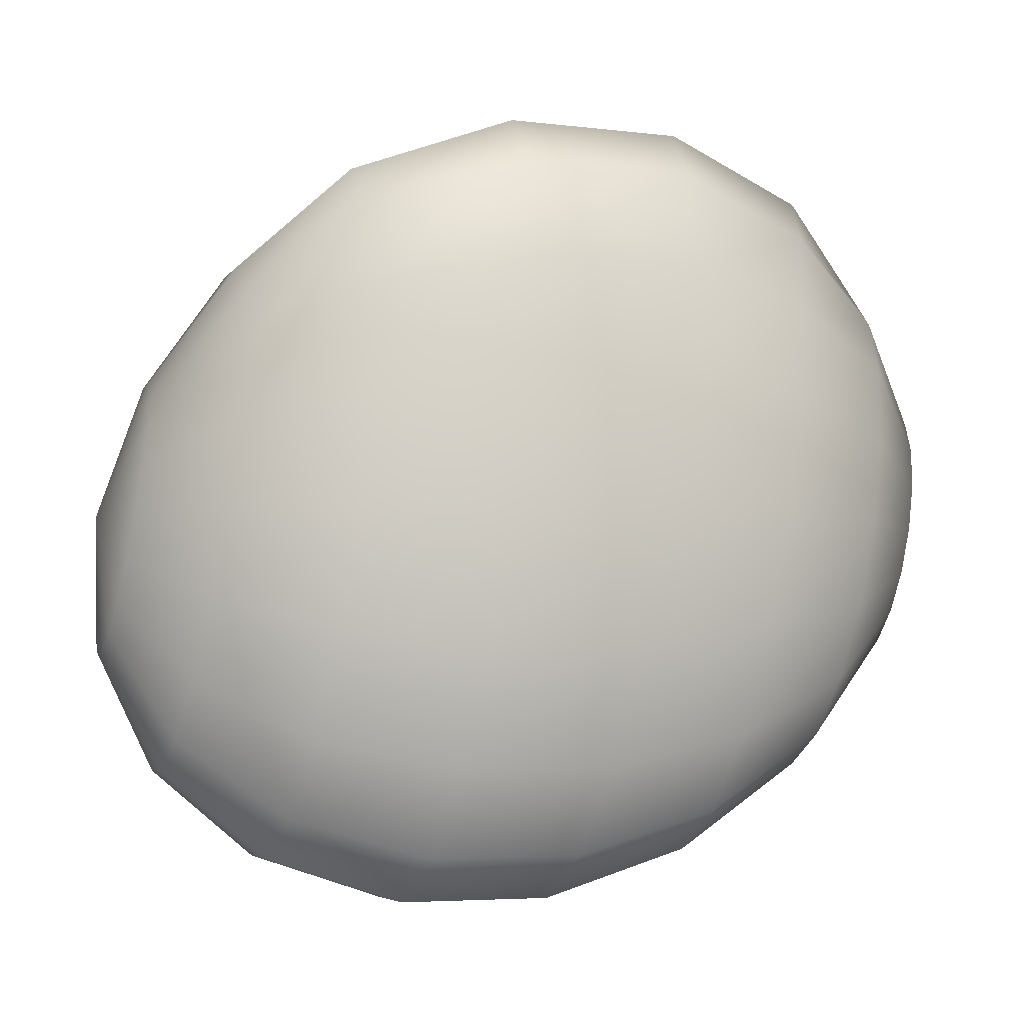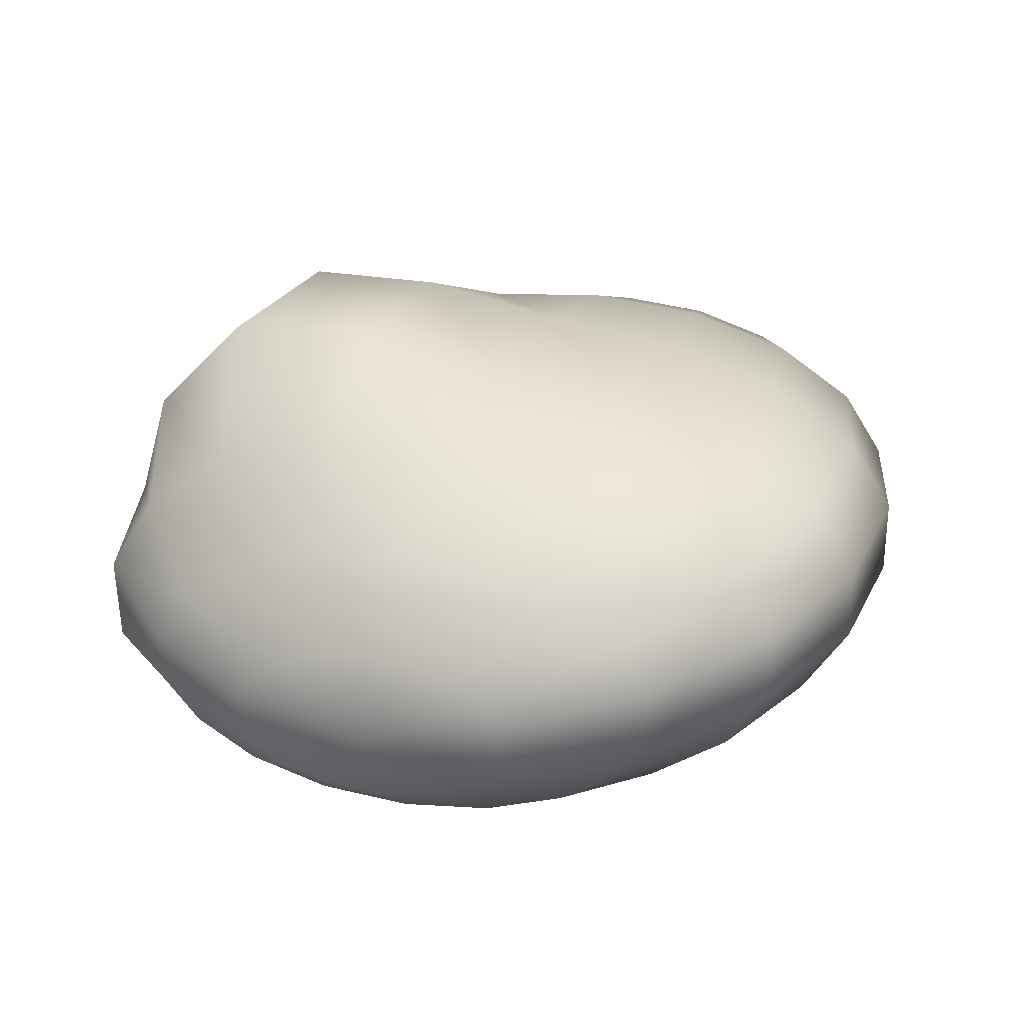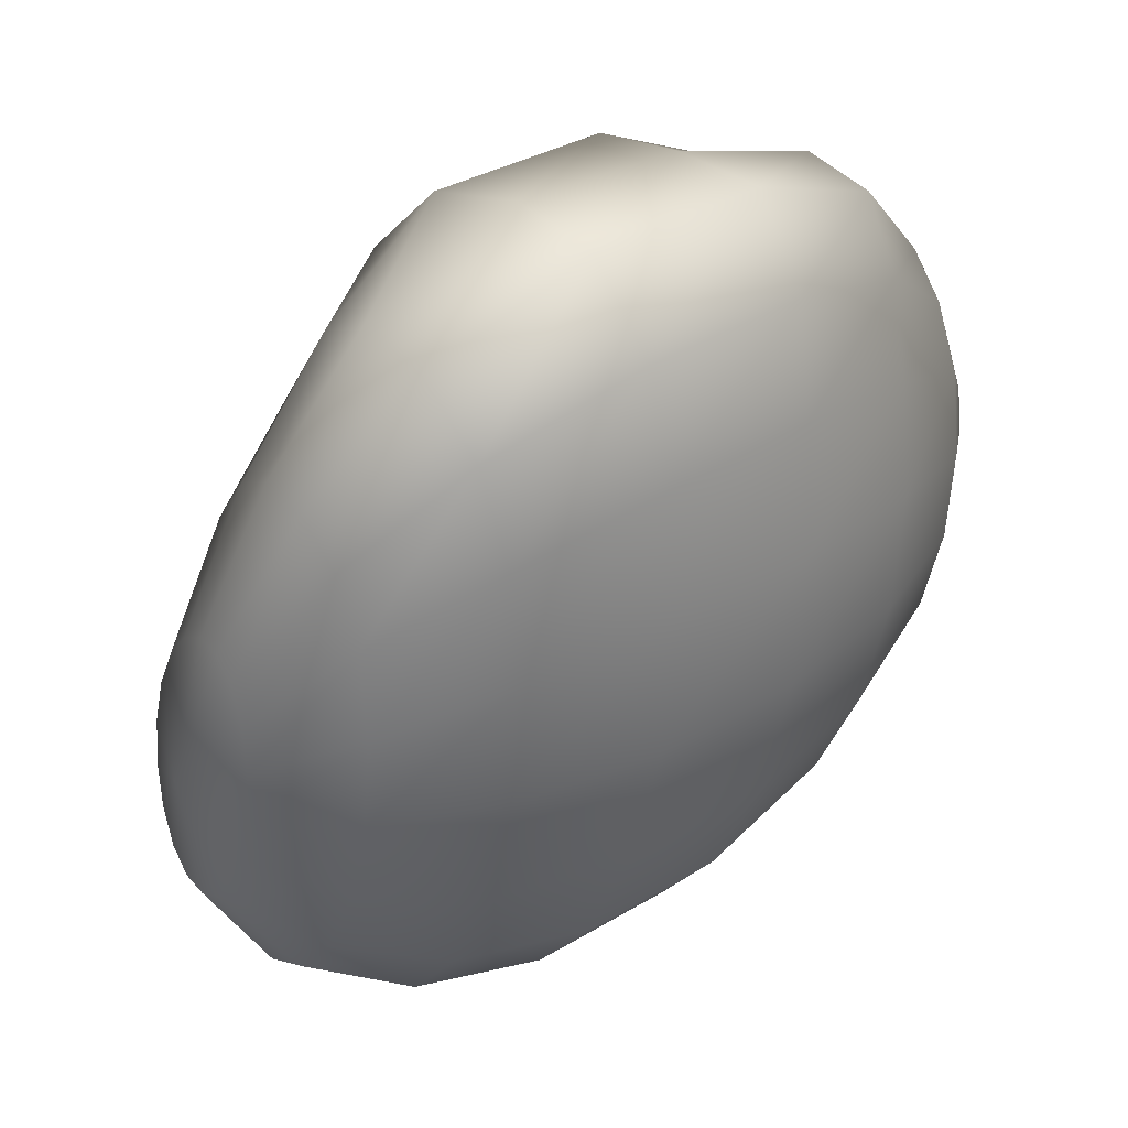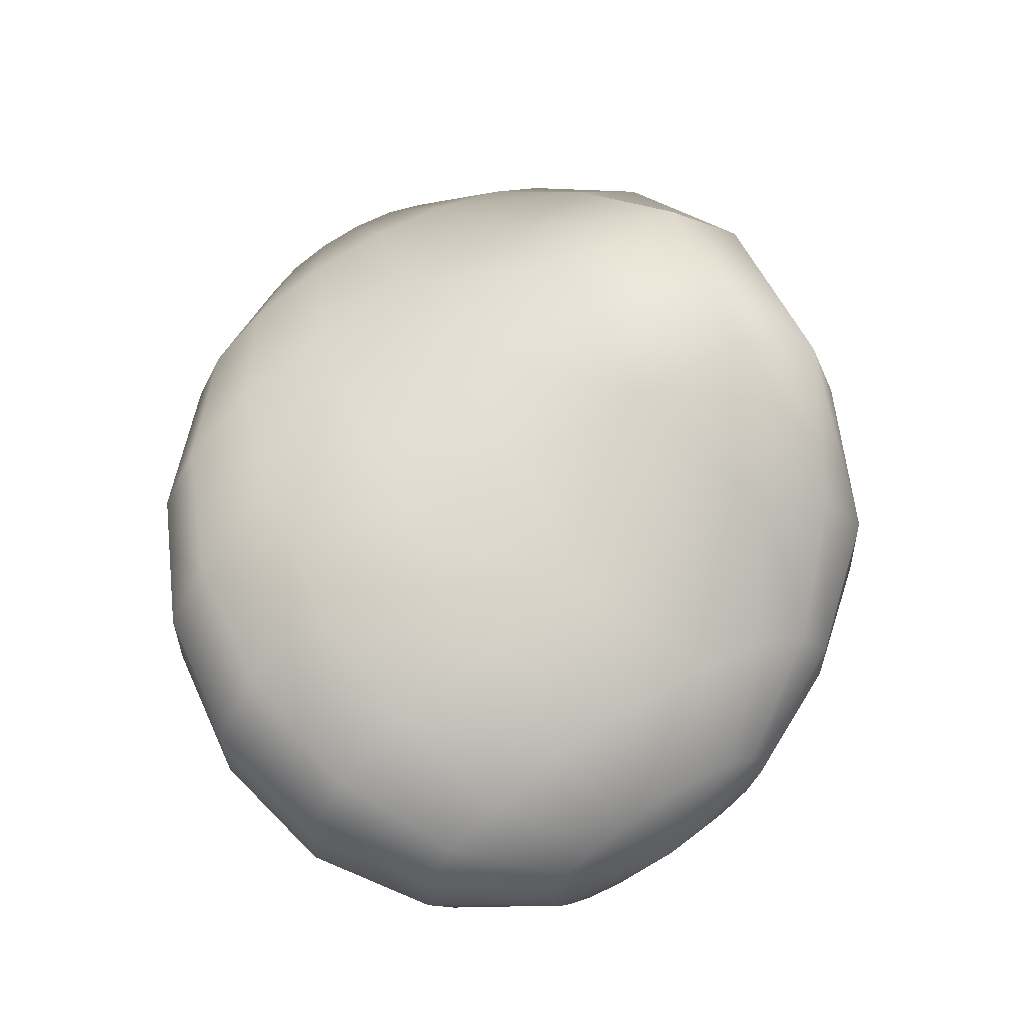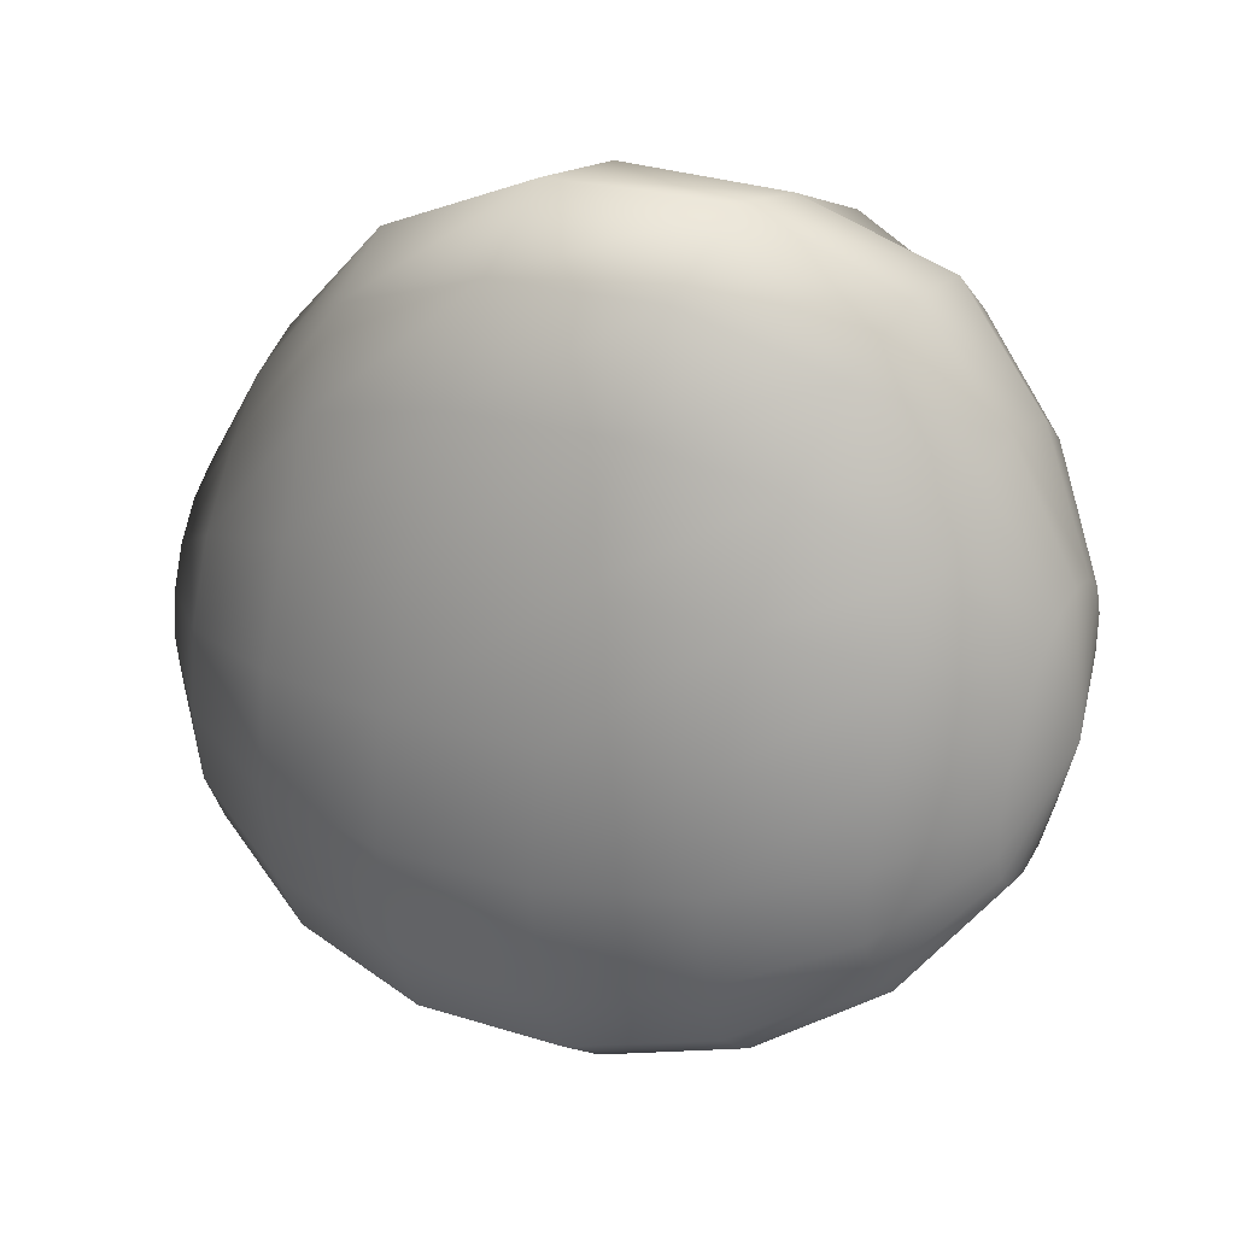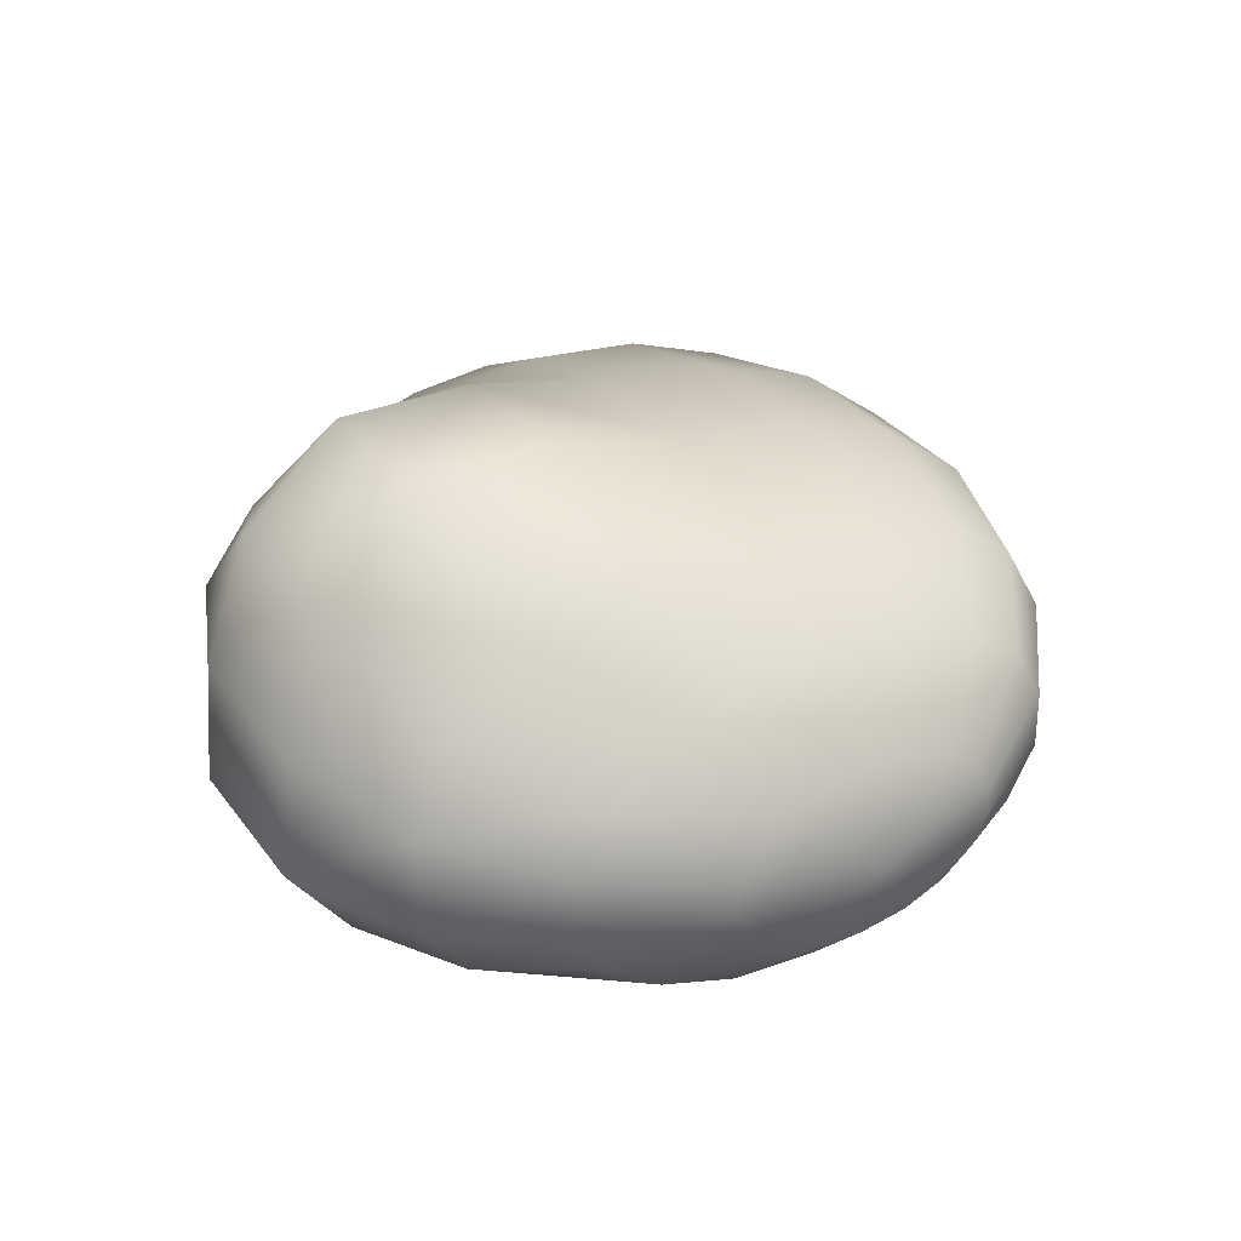
<metadata>
{"format":"obj","ext":"obj","renderer":"f3d","projection":"perspective","resolution":1024,"background":"white","views":[{"elev":-5.4,"azim":160.8,"up":"+Y"},{"elev":28.7,"azim":-68.1,"up":"+Z"},{"elev":39.3,"azim":142.9,"up":"+Y"},{"elev":58.4,"azim":65.3,"up":"+Z"},{"elev":20.6,"azim":-150.2,"up":"+Y"},{"elev":27.2,"azim":-117.3,"up":"+Z"}]}
</metadata>
<code>
v  -5.531 10.75 -17.03
v  -5.716 10.76 -17.61
v  -5.769 11.09 -17.57
v  -5.816 11.38 -17.47
v  -5.853 11.6 -17.32
v  -5.873 11.72 -17.13
v  -5.876 11.72 -16.93
v  -5.86 11.6 -16.75
v  -5.828 11.38 -16.59
v  -5.783 11.09 -16.49
v  -5.731 10.76 -16.46
v  -5.678 10.42 -16.49
v  -5.63 10.13 -16.59
v  -5.594 9.908 -16.75
v  -5.573 9.792 -16.93
v  -5.571 9.792 -17.13
v  -5.587 9.908 -17.32
v  -5.619 10.13 -17.47
v  -5.664 10.42 -17.57
v  -6.364 11.39 -18.06
v  -6.264 10.76 -18.12
v  -6.452 11.94 -17.87
v  -6.486 12.36 -17.6
v  -6.487 12.6 -17.24
v  -6.492 12.6 -16.84
v  -6.507 12.36 -16.49
v  -6.475 11.94 -16.22
v  -6.391 11.39 -16.03
v  -6.293 10.76 -15.96
v  -6.193 10.13 -16.03
v  -6.104 9.578 -16.22
v  -6.035 9.167 -16.5
v  -5.996 8.948 -16.86
v  -5.992 8.948 -17.23
v  -6.021 9.167 -17.58
v  -6.082 9.577 -17.87
v  -6.166 10.13 -18.06
v  -7.244 11.61 -18.42
v  -7.11 10.77 -18.51
v  -7.324 12.38 -18.24
v  -7.339 12.99 -17.92
v  -7.312 13.36 -17.39
v  -7.333 13.36 -16.72
v  -7.362 12.99 -16.19
v  -7.328 12.39 -15.82
v  -7.273 11.62 -15.67
v  -7.148 10.77 -15.6
v  -7.014 9.919 -15.69
v  -6.893 9.173 -15.94
v  -6.801 8.62 -16.33
v  -6.749 8.326 -16.8
v  -6.742 8.326 -17.31
v  -6.782 8.62 -17.78
v  -6.864 9.173 -18.17
v  -6.978 9.919 -18.42
v  -8.303 11.74 -18.62
v  -8.15 10.77 -18.72
v  -8.428 12.61 -18.41
v  -8.504 13.33 -18.09
v  -8.532 13.81 -17.49
v  -8.556 13.77 -16.67
v  -8.496 13.46 -15.83
v  -8.404 12.75 -15.21
v  -8.309 11.78 -15.19
v  -8.19 10.77 -15.39
v  -8.041 9.811 -15.52
v  -7.904 8.963 -15.8
v  -7.8 8.334 -16.24
v  -7.74 7.999 -16.78
v  -7.732 7.999 -17.36
v  -7.778 8.334 -17.9
v  -7.871 8.963 -18.34
v  -8 9.81 -18.62
v  -9.413 11.75 -18.64
v  -9.261 10.78 -18.74
v  -9.559 12.61 -18.4
v  -9.715 13.32 -18.09
v  -9.85 13.8 -17.5
v  -9.812 13.71 -16.72
v  -9.829 13.45 -15.87
v  -9.748 12.78 -15.16
v  -9.533 11.8 -15.12
v  -9.315 10.78 -15.37
v  -9.151 9.819 -15.53
v  -9.014 8.972 -15.82
v  -8.91 8.342 -16.26
v  -8.85 8.007 -16.8
v  -8.843 8.007 -17.38
v  -8.888 8.342 -17.91
v  -8.981 8.971 -18.35
v  -9.11 9.819 -18.64
v  -10.44 11.64 -18.47
v  -10.31 10.79 -18.56
v  -10.57 12.39 -18.23
v  -10.72 12.98 -17.9
v  -10.89 13.35 -17.42
v  -10.91 13.36 -16.79
v  -10.84 13.03 -16.22
v  -10.72 12.44 -15.79
v  -10.52 11.65 -15.65
v  -10.35 10.79 -15.65
v  -10.21 9.944 -15.74
v  -10.09 9.198 -15.99
v  -9.998 8.645 -16.38
v  -9.945 8.35 -16.85
v  -9.939 8.35 -17.36
v  -9.979 8.645 -17.83
v  -10.06 9.198 -18.22
v  -10.17 9.943 -18.47
v  -11.26 11.43 -18.13
v  -11.16 10.8 -18.2
v  -11.35 11.98 -17.94
v  -11.42 12.39 -17.66
v  -11.49 12.62 -17.31
v  -11.52 12.63 -16.92
v  -11.48 12.4 -16.55
v  -11.38 11.98 -16.28
v  -11.29 11.43 -16.1
v  -11.19 10.8 -16.04
v  -11.09 10.17 -16.1
v  -11 9.615 -16.29
v  -10.93 9.204 -16.58
v  -10.89 8.986 -16.93
v  -10.89 8.986 -17.3
v  -10.92 9.204 -17.66
v  -10.98 9.615 -17.94
v  -11.06 10.17 -18.13
v  -11.78 11.14 -17.66
v  -11.72 10.8 -17.7
v  -11.82 11.43 -17.56
v  -11.86 11.65 -17.41
v  -11.88 11.77 -17.22
v  -11.88 11.77 -17.03
v  -11.87 11.65 -16.84
v  -11.84 11.43 -16.68
v  -11.79 11.14 -16.59
v  -11.74 10.8 -16.55
v  -11.69 10.47 -16.59
v  -11.64 10.17 -16.68
v  -11.6 9.954 -16.84
v  -11.58 9.838 -17.03
v  -11.58 9.838 -17.22
v  -11.59 9.954 -17.41
v  -11.63 10.17 -17.56
v  -11.67 10.47 -17.66
v  -11.92 10.8 -17.13
g Sphere022
f 1 2 3
f 1 3 4
f 1 4 5
f 1 5 6
f 1 6 7
f 1 7 8
f 1 8 9
f 1 9 10
f 1 10 11
f 1 11 12
f 1 12 13
f 1 13 14
f 1 14 15
f 1 15 16
f 1 16 17
f 1 17 18
f 1 18 19
f 1 19 2
f 20 3 2 21
f 22 4 3 20
f 23 5 4 22
f 24 6 5 23
f 25 7 6 24
f 26 8 7 25
f 27 9 8 26
f 28 10 9 27
f 29 11 10 28
f 30 12 11 29
f 31 13 12 30
f 32 14 13 31
f 33 15 14 32
f 34 16 15 33
f 35 17 16 34
f 36 18 17 35
f 37 19 18 36
f 21 2 19 37
f 38 20 21 39
f 40 22 20 38
f 41 23 22 40
f 42 24 23 41
f 43 25 24 42
f 44 26 25 43
f 45 27 26 44
f 46 28 27 45
f 47 29 28 46
f 48 30 29 47
f 49 31 30 48
f 50 32 31 49
f 51 33 32 50
f 52 34 33 51
f 53 35 34 52
f 54 36 35 53
f 55 37 36 54
f 39 21 37 55
f 56 38 39 57
f 58 40 38 56
f 59 41 40 58
f 60 42 41 59
f 61 43 42 60
f 62 44 43 61
f 63 45 44 62
f 64 46 45 63
f 65 47 46 64
f 66 48 47 65
f 67 49 48 66
f 68 50 49 67
f 69 51 50 68
f 70 52 51 69
f 71 53 52 70
f 72 54 53 71
f 73 55 54 72
f 57 39 55 73
f 74 56 57 75
f 76 58 56 74
f 77 59 58 76
f 78 60 59 77
f 79 61 60 78
f 80 62 61 79
f 81 63 62 80
f 82 64 63 81
f 83 65 64 82
f 84 66 65 83
f 85 67 66 84
f 86 68 67 85
f 87 69 68 86
f 88 70 69 87
f 89 71 70 88
f 90 72 71 89
f 91 73 72 90
f 75 57 73 91
f 92 74 75 93
f 94 76 74 92
f 95 77 76 94
f 96 78 77 95
f 97 79 78 96
f 98 80 79 97
f 99 81 80 98
f 100 82 81 99
f 101 83 82 100
f 102 84 83 101
f 103 85 84 102
f 104 86 85 103
f 105 87 86 104
f 106 88 87 105
f 107 89 88 106
f 108 90 89 107
f 109 91 90 108
f 93 75 91 109
f 110 92 93 111
f 112 94 92 110
f 113 95 94 112
f 114 96 95 113
f 115 97 96 114
f 116 98 97 115
f 117 99 98 116
f 118 100 99 117
f 119 101 100 118
f 120 102 101 119
f 121 103 102 120
f 122 104 103 121
f 123 105 104 122
f 124 106 105 123
f 125 107 106 124
f 126 108 107 125
f 127 109 108 126
f 111 93 109 127
f 128 110 111 129
f 130 112 110 128
f 131 113 112 130
f 132 114 113 131
f 133 115 114 132
f 134 116 115 133
f 135 117 116 134
f 136 118 117 135
f 137 119 118 136
f 138 120 119 137
f 139 121 120 138
f 140 122 121 139
f 141 123 122 140
f 142 124 123 141
f 143 125 124 142
f 144 126 125 143
f 145 127 126 144
f 129 111 127 145
f 146 128 129
f 146 130 128
f 146 131 130
f 146 132 131
f 146 133 132
f 146 134 133
f 146 135 134
f 146 136 135
f 146 137 136
f 146 138 137
f 146 139 138
f 146 140 139
f 146 141 140
f 146 142 141
f 146 143 142
f 146 144 143
f 146 145 144
f 146 129 145

</code>
